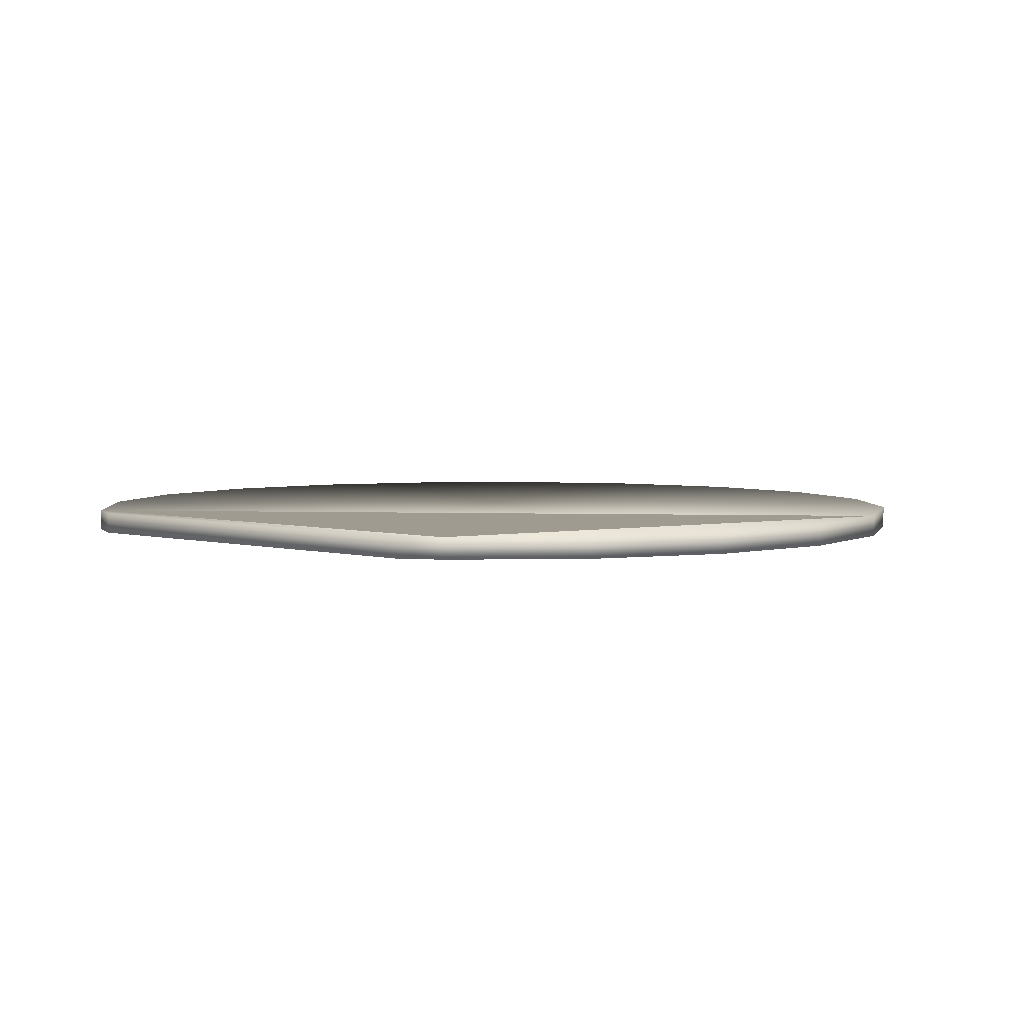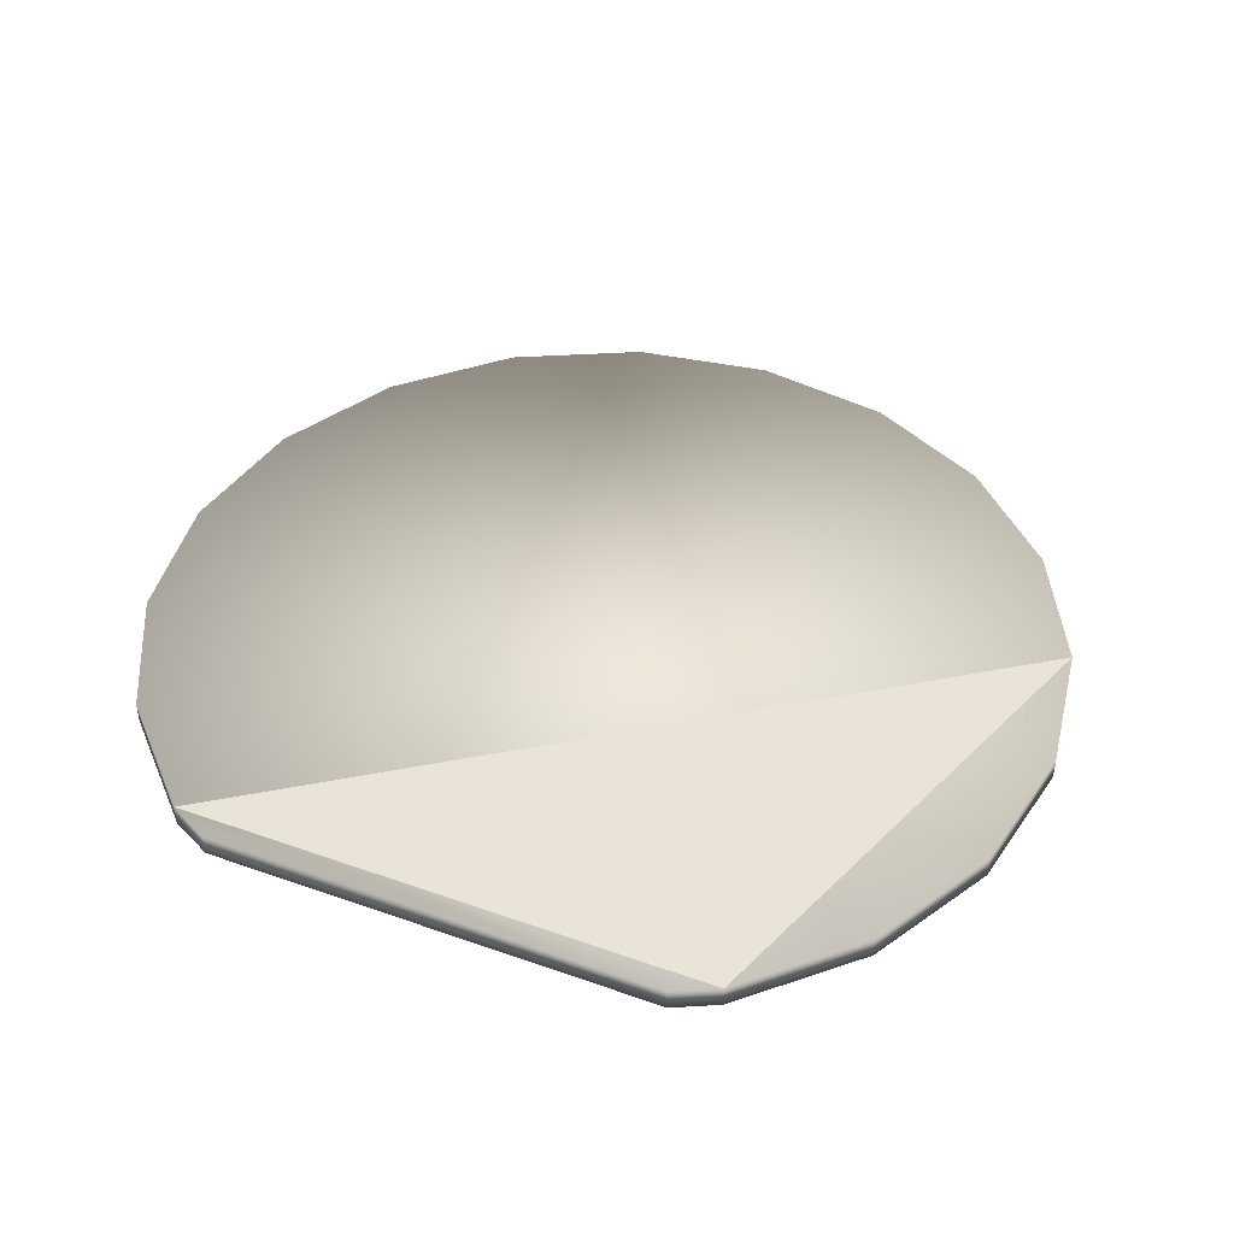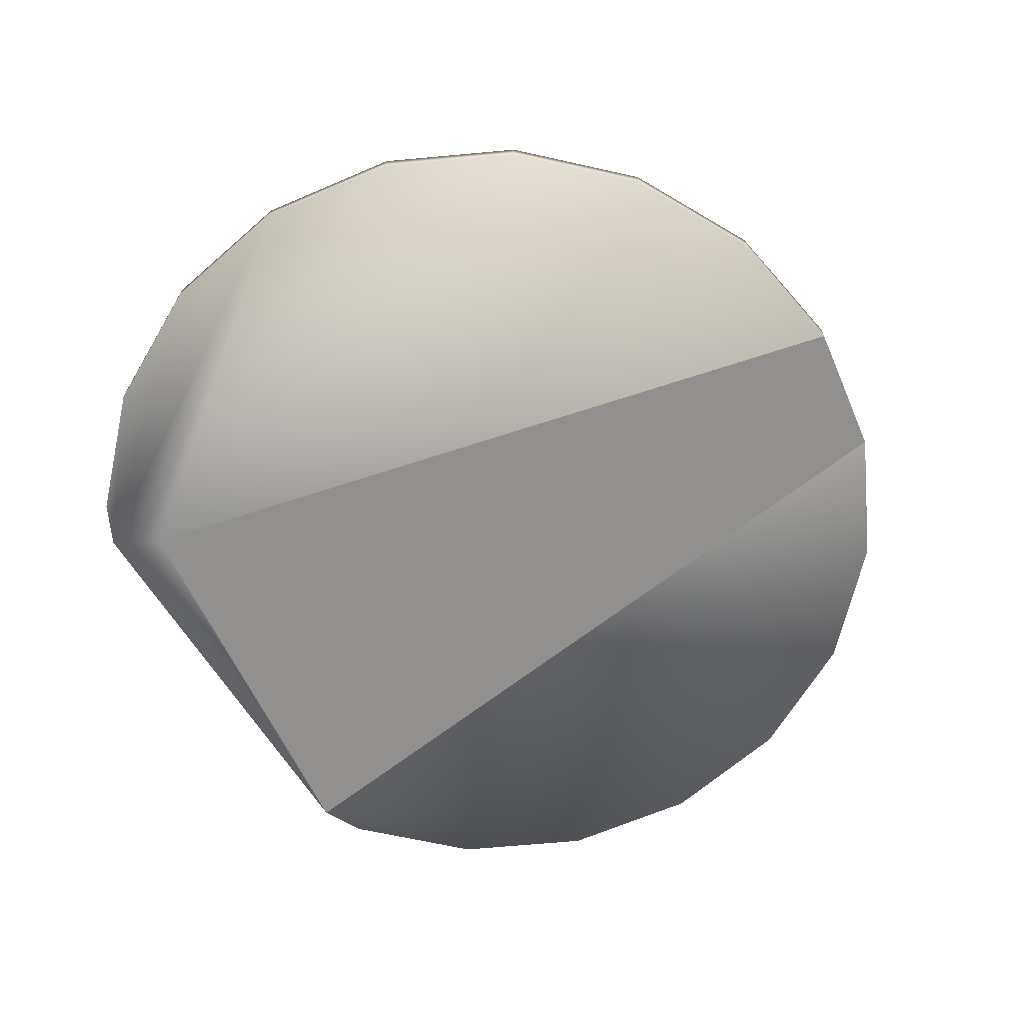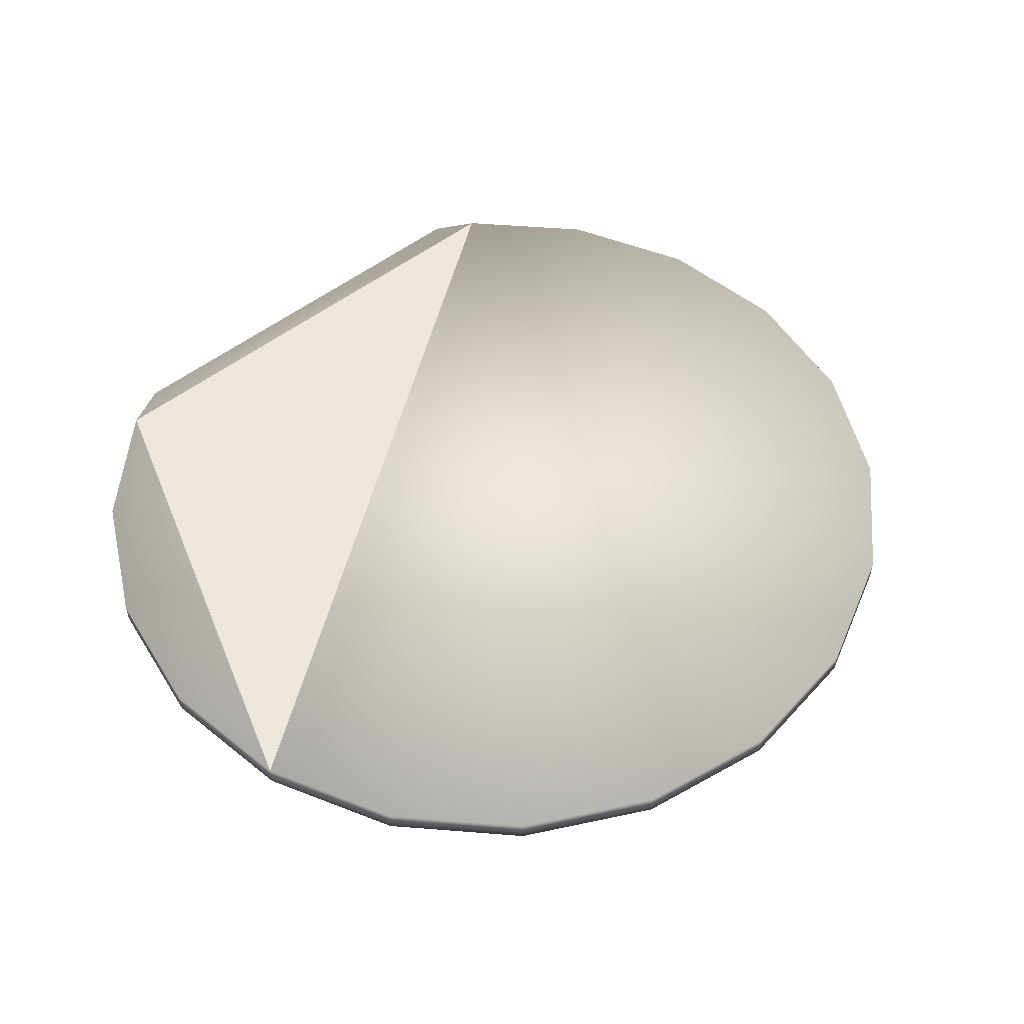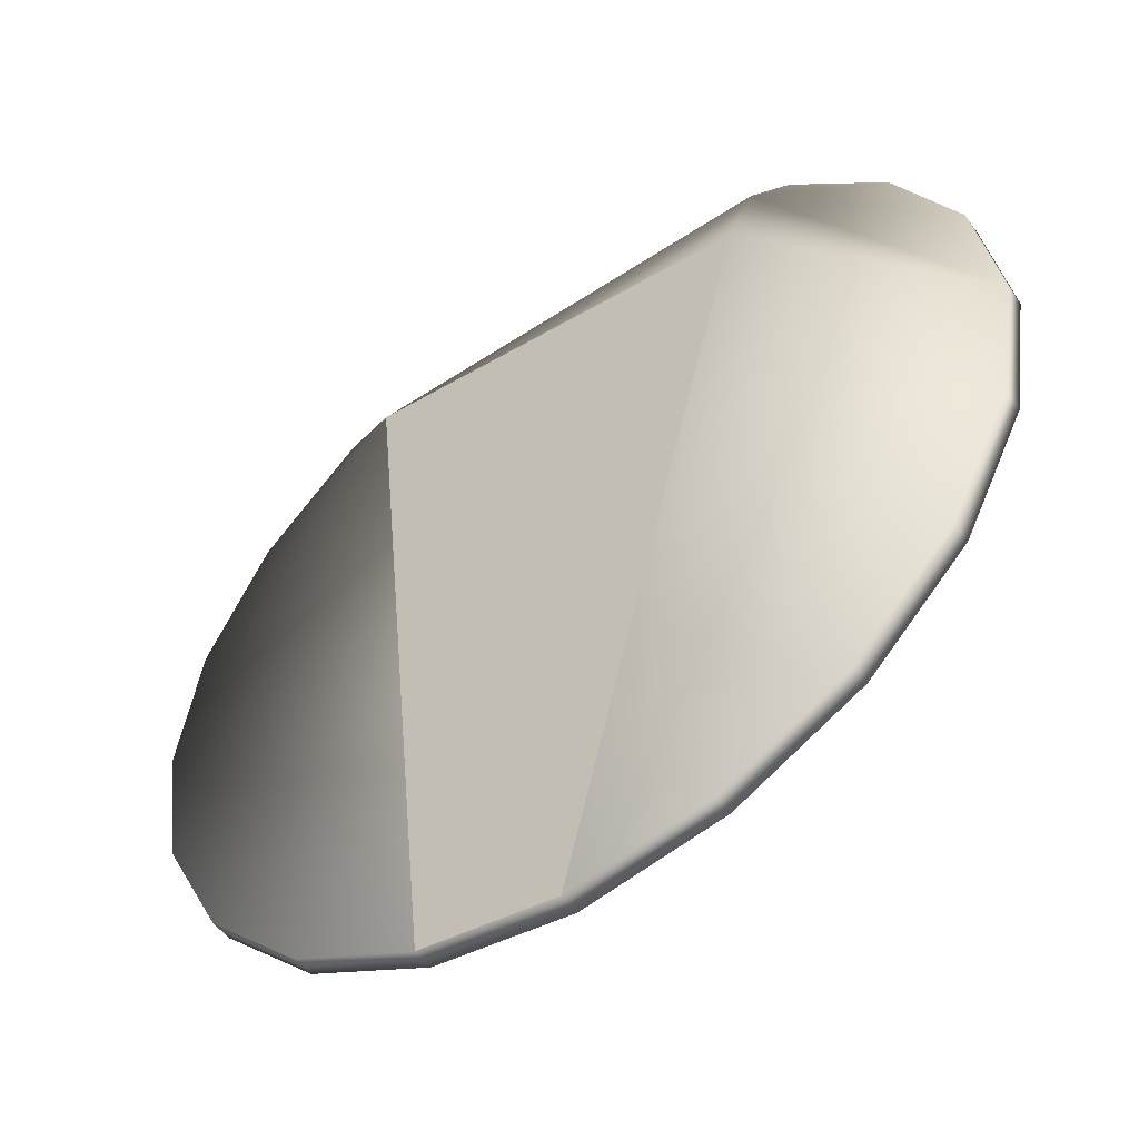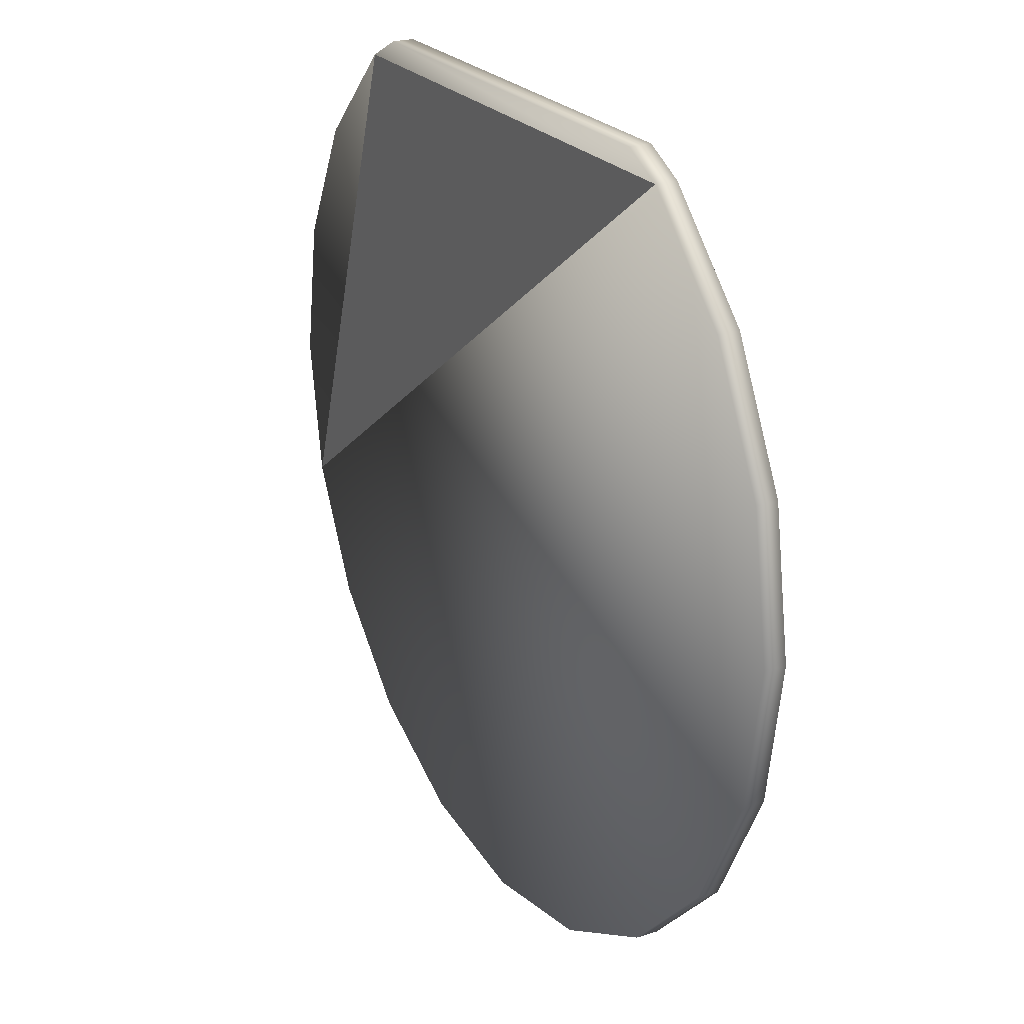
<metadata>
{"format":"obj","ext":"obj","renderer":"f3d","projection":"perspective","resolution":1024,"background":"white","views":[{"elev":4.2,"azim":41.6,"up":"+Y"},{"elev":42.9,"azim":22.9,"up":"+Y"},{"elev":-65.7,"azim":122.3,"up":"+Y"},{"elev":52.4,"azim":139.9,"up":"+Y"},{"elev":-53.0,"azim":35.3,"up":"+Z"},{"elev":23.6,"azim":-118.6,"up":"+Z"}]}
</metadata>
<code>
o tt_collision_Cylinder.000
v -0 -0 -2
v 0.618 -0 -1.902
v 1.176 -0 -1.618
v 1.618 -0 -1.176
v 1.902 -0 -0.618
v 2 -0 0
v 1.902 -0 0.618
v 1.618 -0 1.176
v 1.176 -0 1.618
v 0.989 -8.6e-05 1.713
v -0.989 -8.6e-05 1.713
v -1.176 -0 1.618
v -1.618 -0 1.176
v -1.902 -0 0.618
v -2 -0 -2e-06
v -1.902 -0 -0.618
v -1.618 -0 -1.176
v -1.176 -0 -1.618
v -0.618 -0 -1.902
v 0.618 0.0952 -1.902
v -0 0.0952 -2
v 1.176 0.0952 -1.618
v 1.618 0.0952 -1.176
v 1.902 0.0952 -0.618
v 2 0.0952 0
v 1.902 0.0952 0.618
v 1.618 0.0952 1.176
v 1.176 0.0952 1.618
v 0.989 0.09511 1.713
v -0.989 0.09511 1.713
v -1.176 0.0952 1.618
v -1.618 0.0952 1.176
v -1.902 0.0952 0.618
v -2 0.0952 -2e-06
v -1.902 0.0952 -0.618
v -1.618 0.0952 -1.176
v -1.176 0.0952 -1.618
v -0.618 0.0952 -1.902
v 0.8688 -8.6e-05 1.505
f 1 21 20 2
f 2 20 22 3
f 3 22 23 4
f 4 23 24 5
f 5 24 25 6
f 6 25 26 7
f 7 26 27 8
f 8 27 28 9
f 9 28 29 10
f 11 30 31 12
f 12 31 32 13
f 13 32 33 14
f 14 33 34 15
f 15 34 35 16
f 16 35 36 17
f 17 36 37 18
f 18 37 38 19
f 19 38 21 1
f 11 10 29 30
f 31 29 28
f 12 13 11
f 13 14 11
f 14 15 11
f 15 16 11
f 16 17 11
f 17 18 11
f 24 23 22
f 18 19 11
f 24 22 20
f 24 20 21
f 31 30 29
f 24 21 38
f 24 38 37
f 24 37 36
f 24 36 35
f 24 35 34
f 24 34 33
f 24 33 32
f 24 32 31
f 24 28 27
f 24 27 26
f 24 26 25
f 7 10 6
f 10 39 6
f 39 5 6
f 39 4 5
f 8 10 7
f 11 39 10
f 8 9 10
f 1 2 39
f 2 3 39
f 3 4 39
f 24 31 28
f 1 39 11 19

</code>
